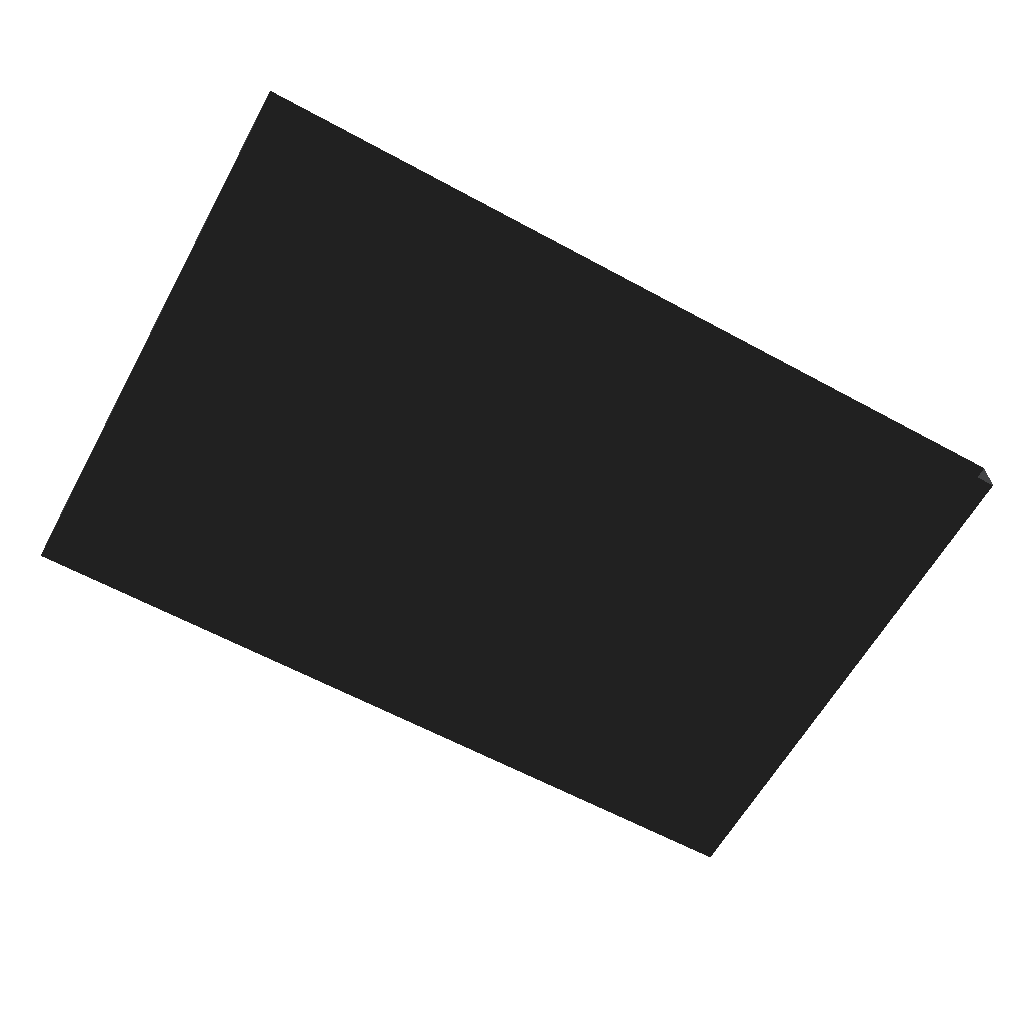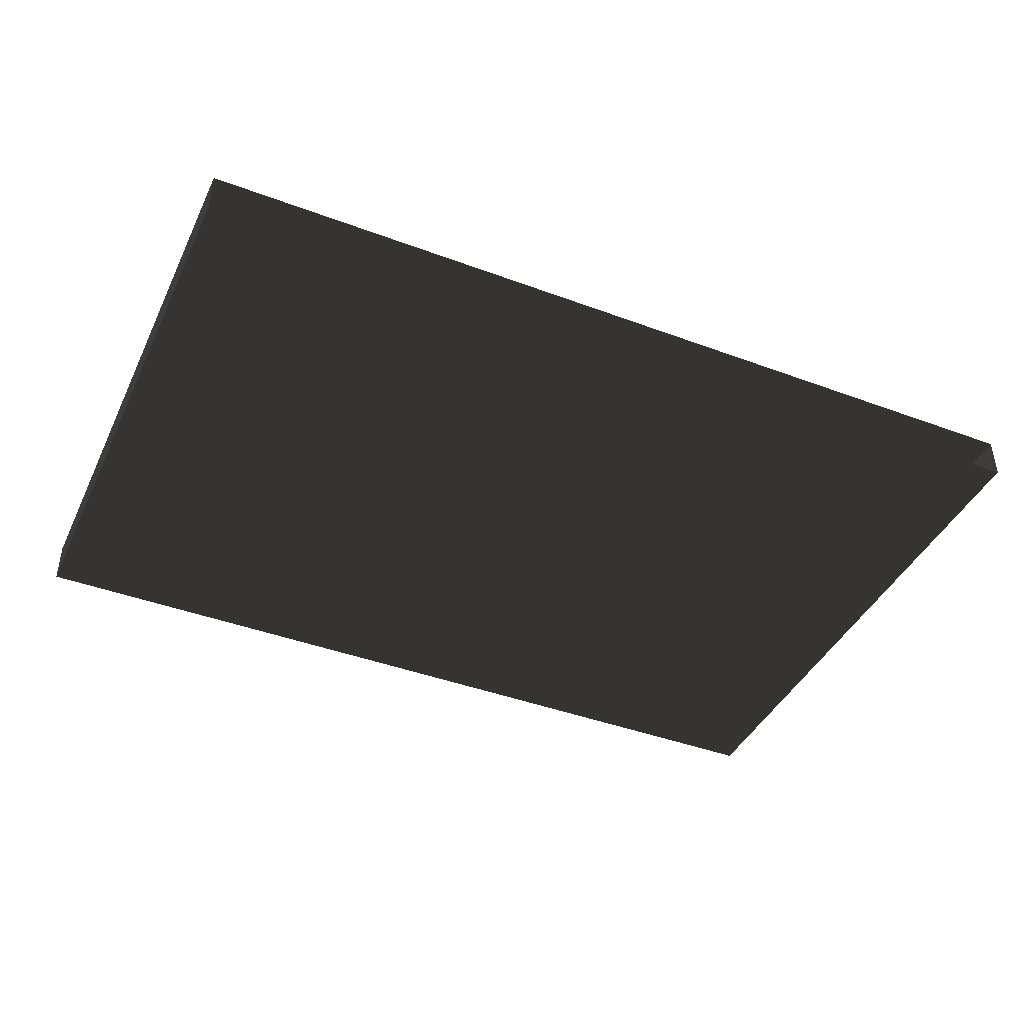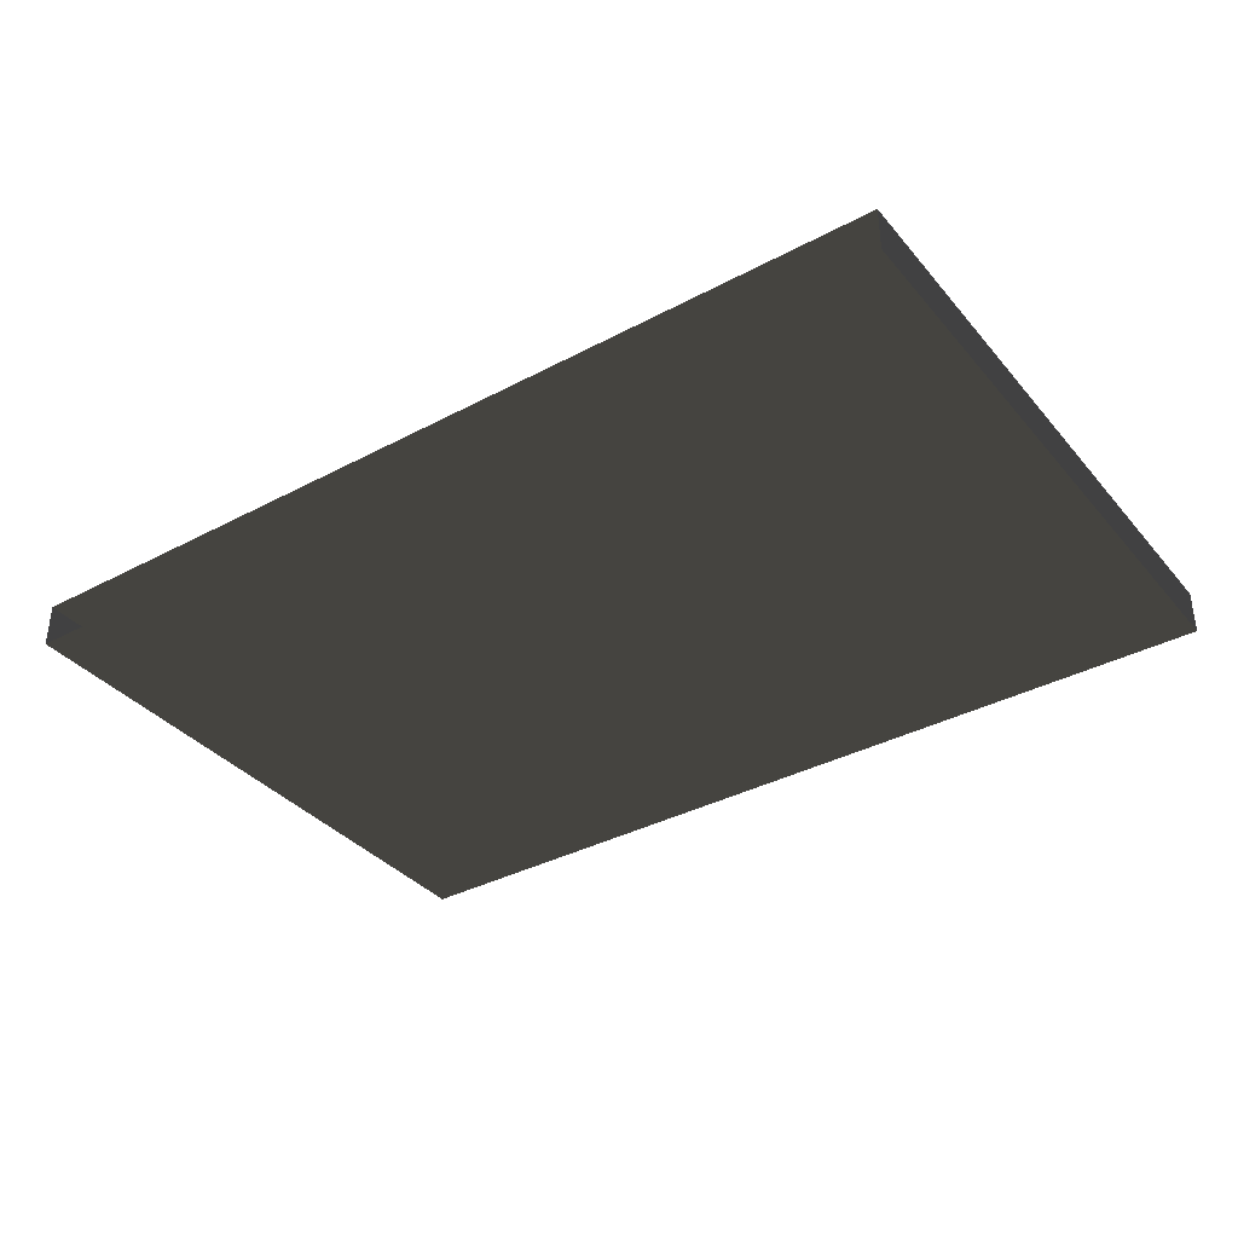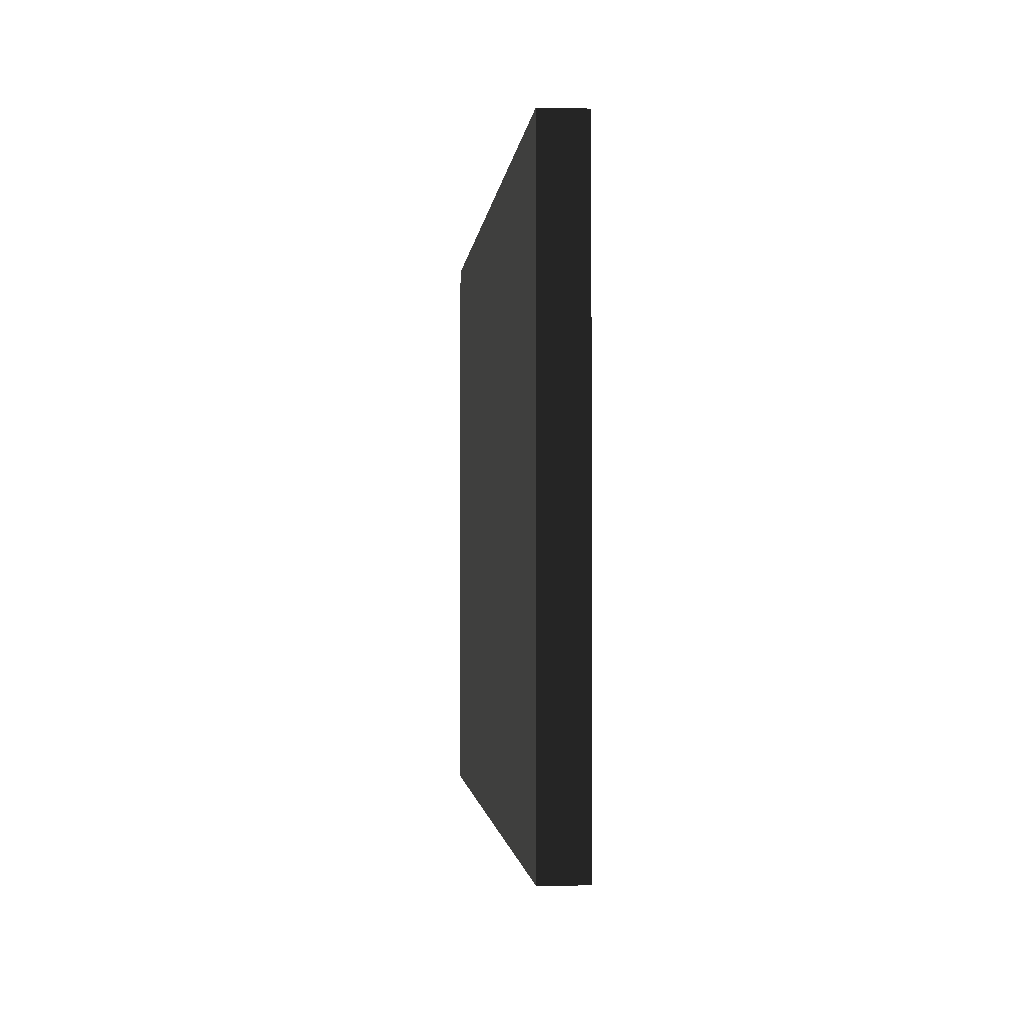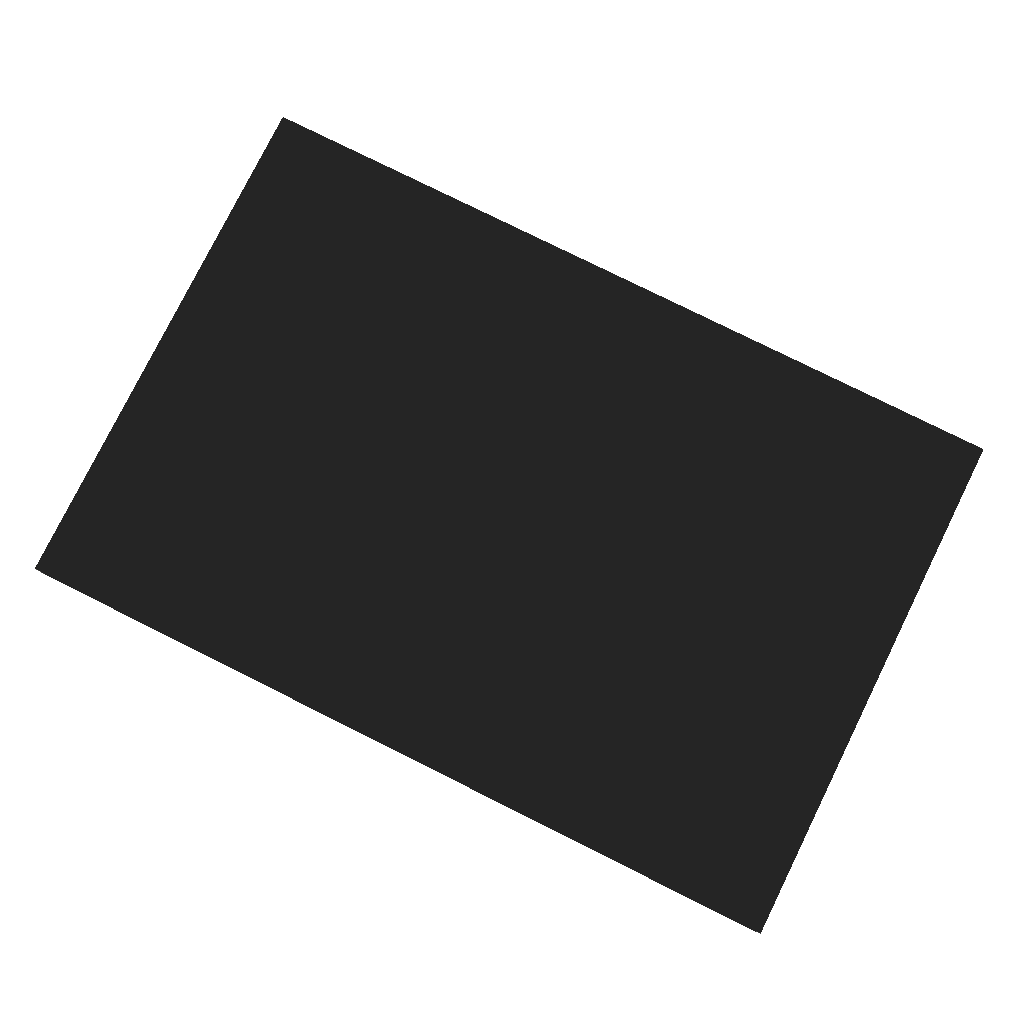
<metadata>
{"format":"obj","ext":"obj","renderer":"f3d","projection":"perspective","resolution":1024,"background":"white","views":[{"elev":-61.9,"azim":-28.9,"up":"+Z"},{"elev":-41.9,"azim":-24.2,"up":"+Z"},{"elev":-36.2,"azim":34.8,"up":"+Z"},{"elev":-1.7,"azim":84.9,"up":"+Y"},{"elev":79.6,"azim":26.4,"up":"+Z"}]}
</metadata>
<code>
v 0 0 0
v -6 -7.348e-16 -8.998e-32
v -4.898e-16 4 4.898e-16
v -6 4 4.898e-16
v -6 -7.348e-16 -8.998e-32
v -6 -6.995e-16 -0.2881
v -6 4 4.898e-16
v -6 4 -0.2881
v -6 -6.995e-16 -0.2881
v 0 3.528e-17 -0.2881
v -6 4 -0.2881
v -4.898e-16 4 -0.2881
v 0 3.528e-17 -0.2881
v 0 0 0
v -4.898e-16 4 -0.2881
v -4.898e-16 4 4.898e-16
v -4.898e-16 4 4.898e-16
v -6 4 4.898e-16
v -4.898e-16 4 -0.2881
v -6 4 -0.2881
g Cube_(109)_1721_83
f 1 3 2
f 2 3 4
f 5 7 6
f 6 7 8
f 9 11 10
f 10 11 12
f 13 15 14
f 14 15 16
f 17 19 18
f 18 19 20

</code>
